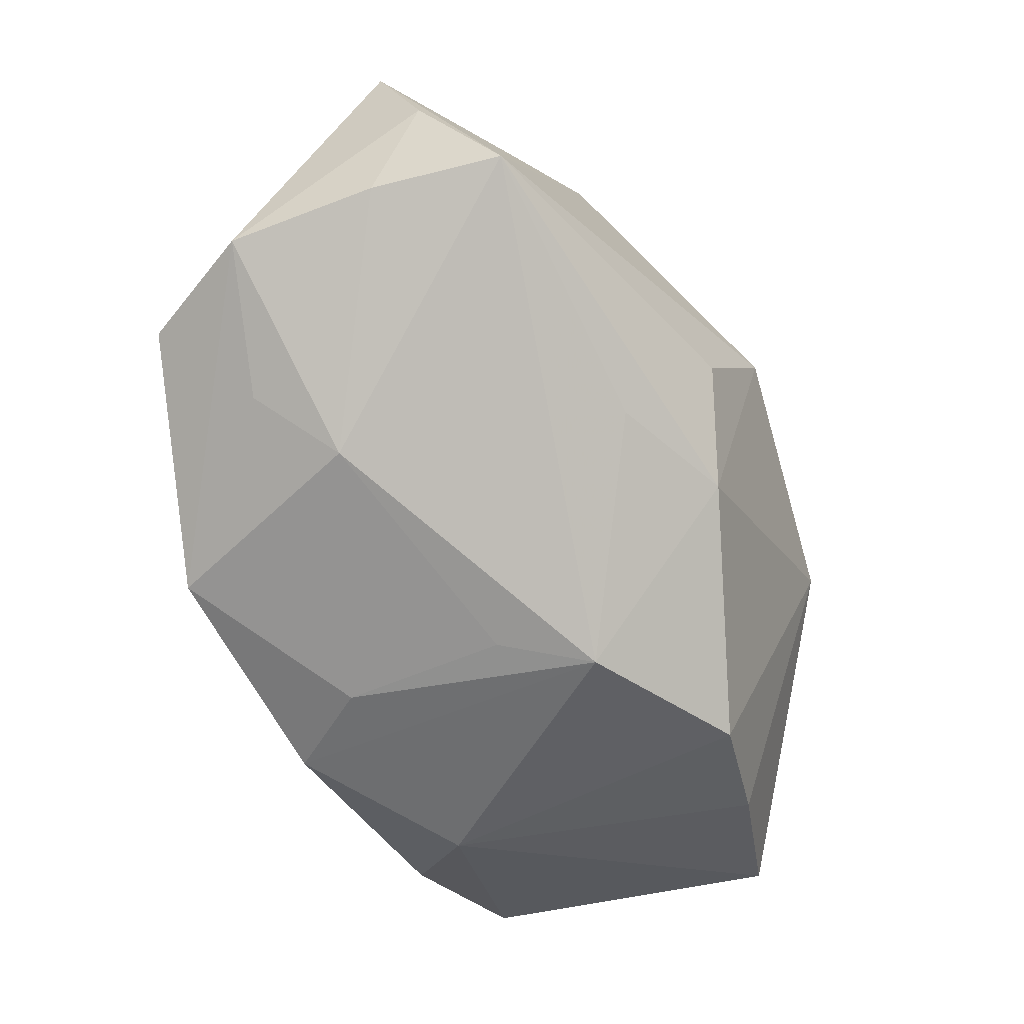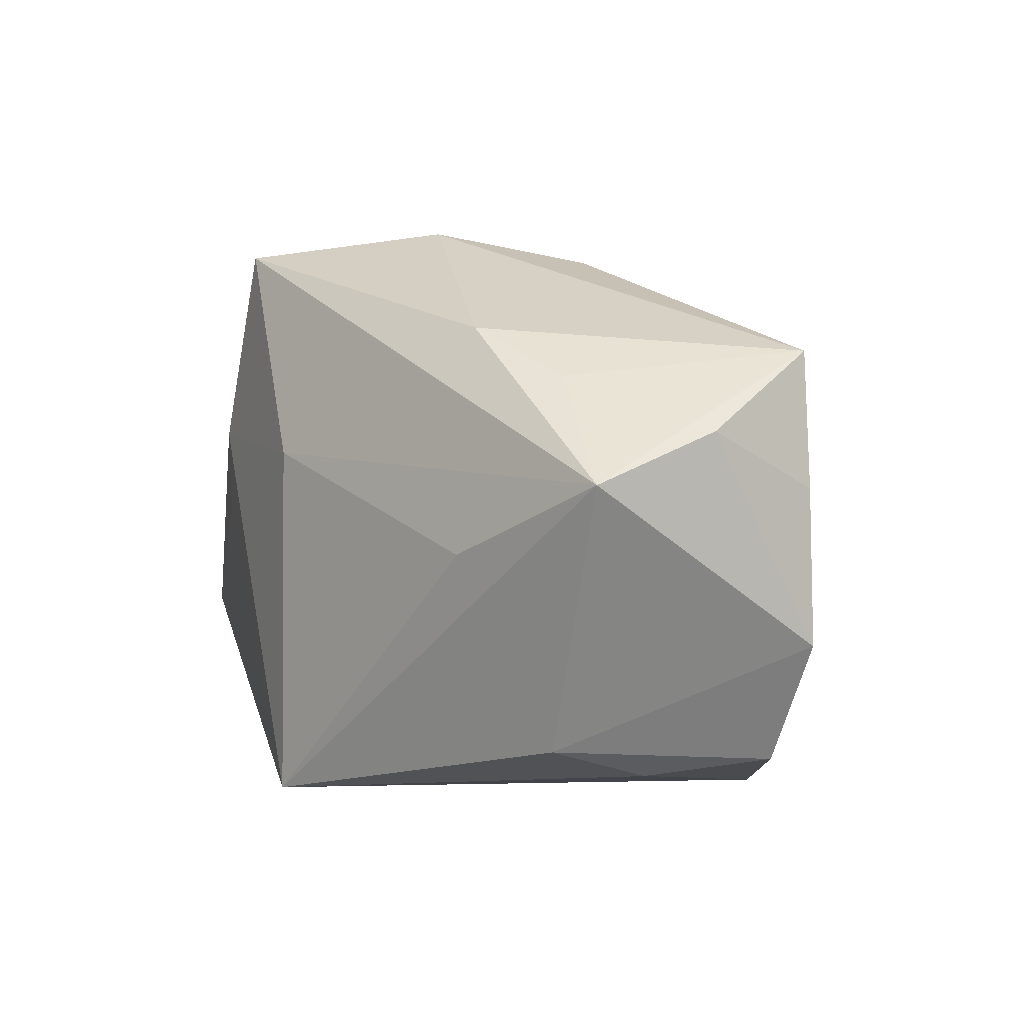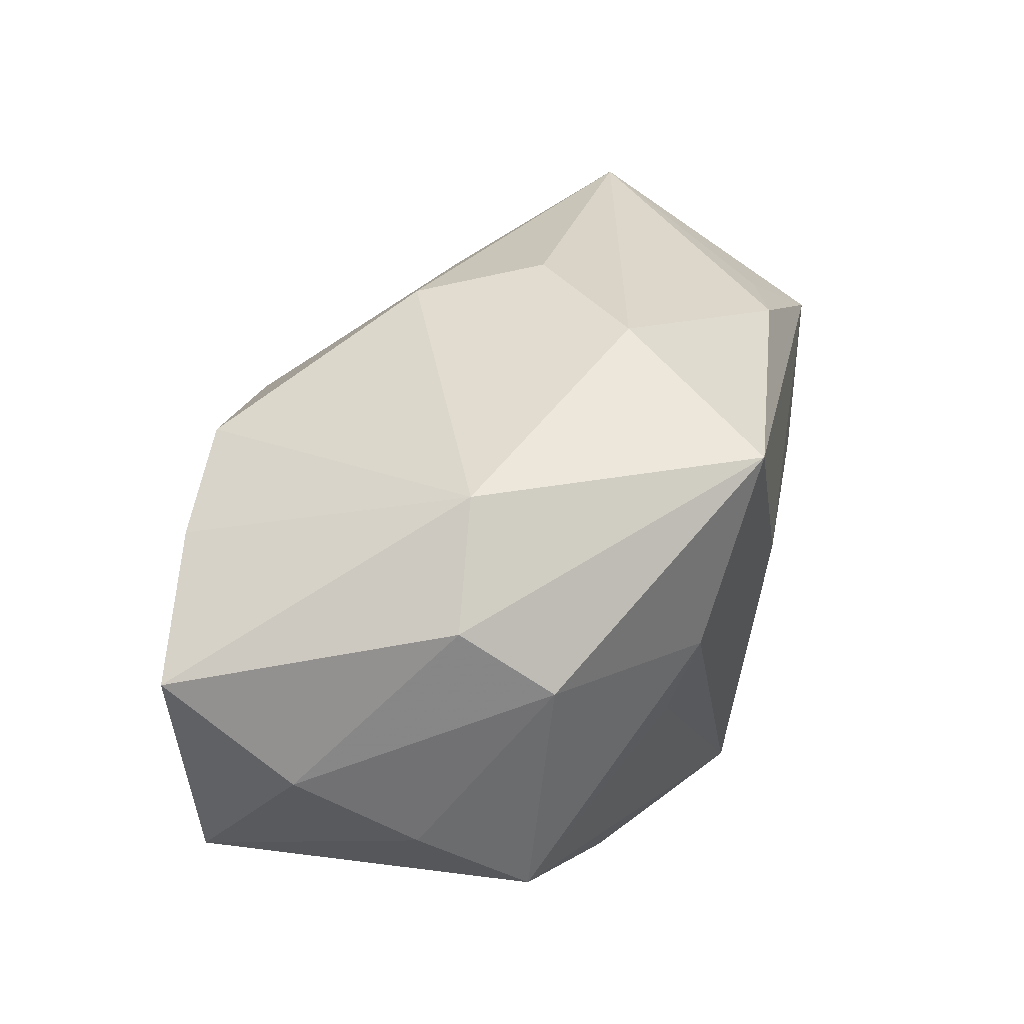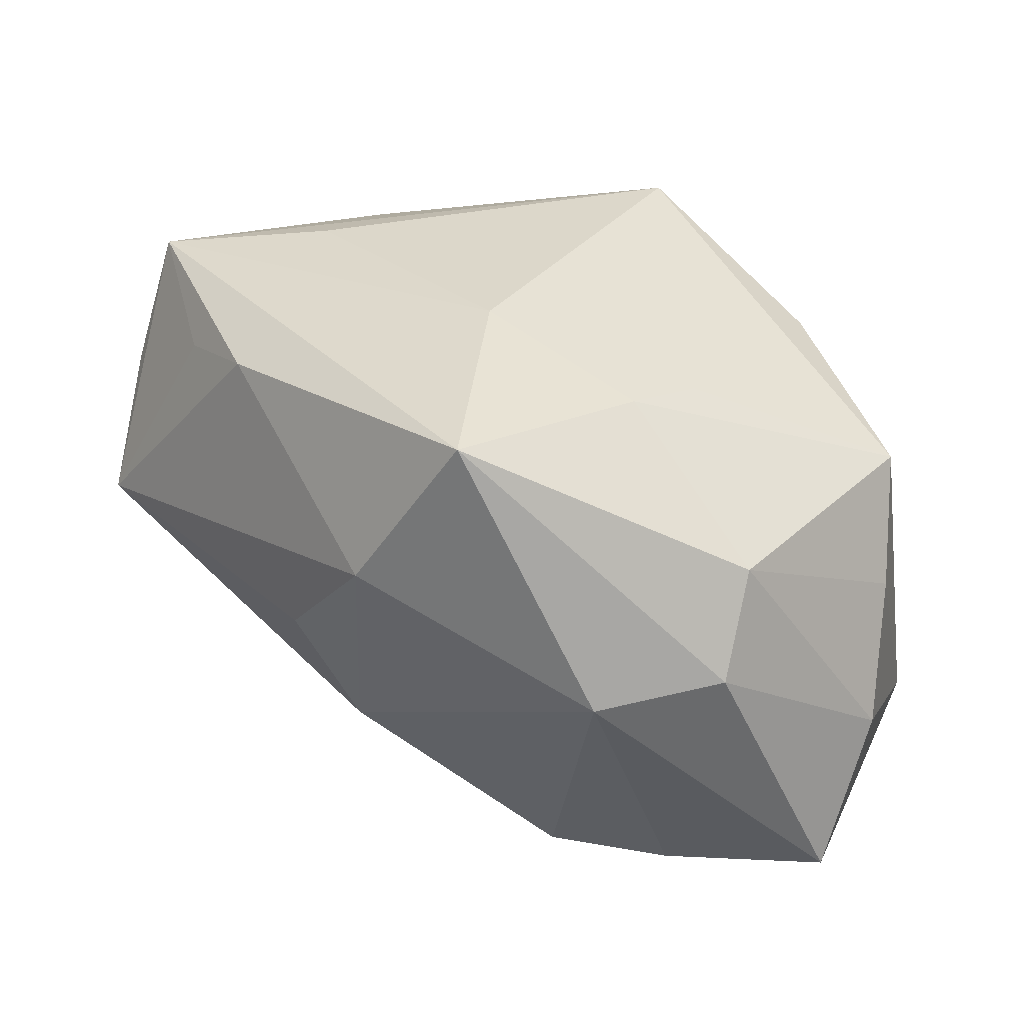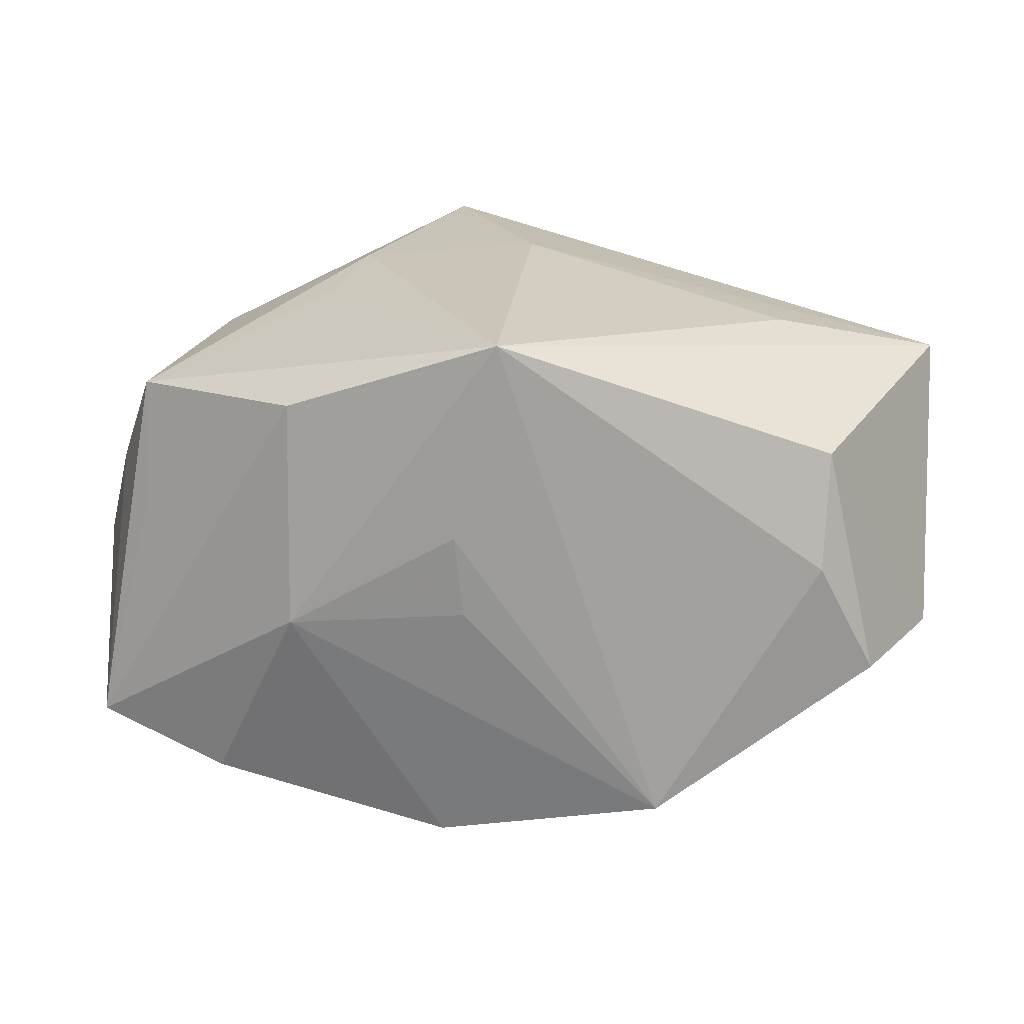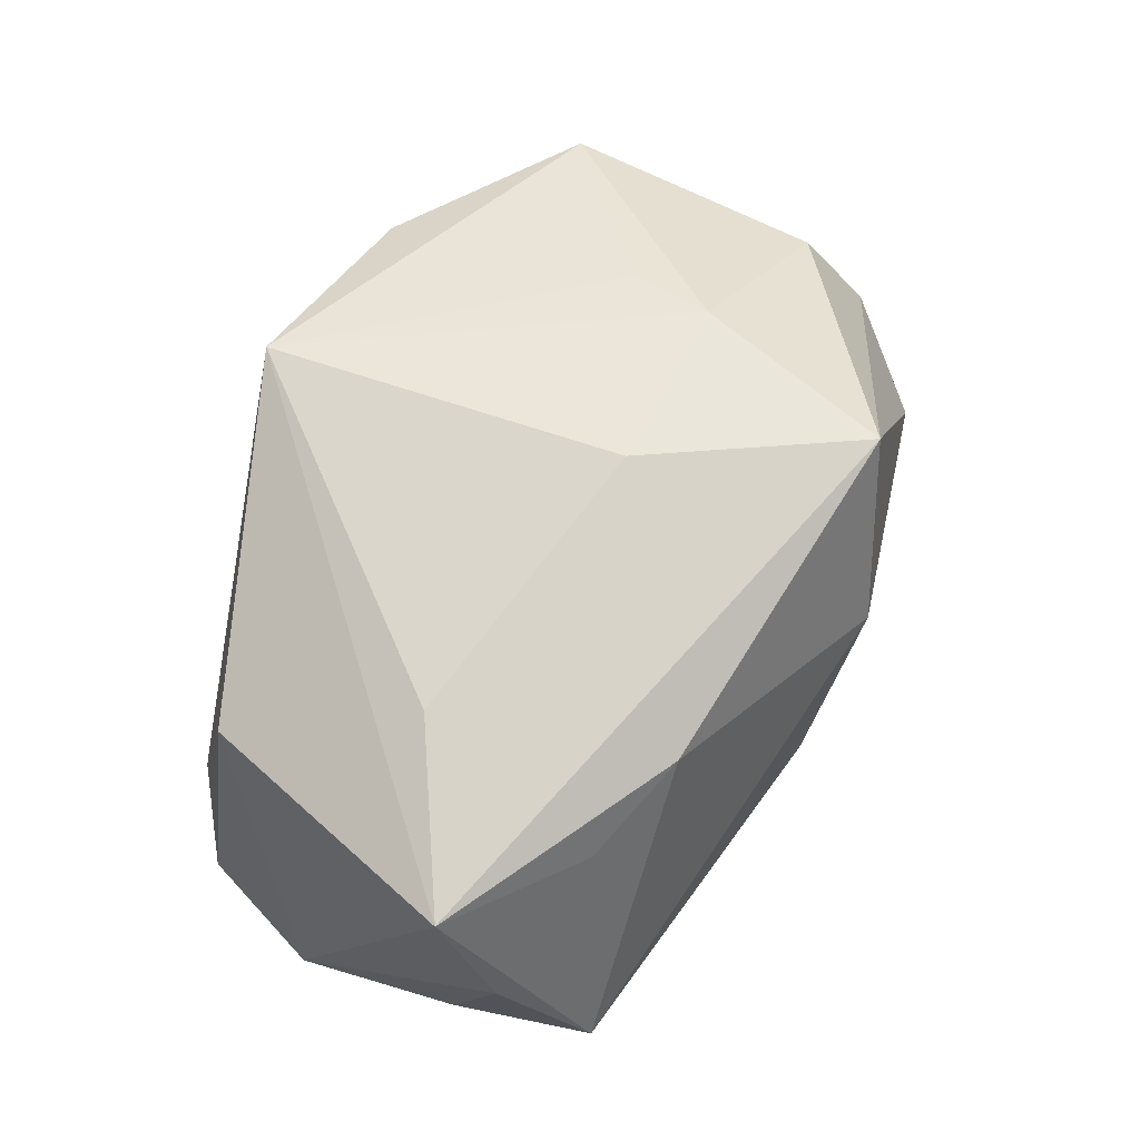
<metadata>
{"format":"obj","ext":"obj","renderer":"f3d","projection":"perspective","resolution":1024,"background":"white","views":[{"elev":-51.5,"azim":108.3,"up":"+Z"},{"elev":-3.4,"azim":53.6,"up":"+Y"},{"elev":48.6,"azim":-71.6,"up":"+Y"},{"elev":37.7,"azim":-153.0,"up":"+Z"},{"elev":-70.0,"azim":-4.4,"up":"+Y"},{"elev":67.5,"azim":104.5,"up":"+Z"}]}
</metadata>
<code>
v 0.01263 -0.00348 -0.008737
v -0.009008 0.001111 0.01055
v 0.008021 -0.01279 -0.009515
v 0.01435 -0.01062 0.007677
v 0.0126 -0.00212 0.01151
v -0.01741 -0.003428 0.006478
v 0.001664 0.01423 0.005
v -0.01885 -9.257e-05 0.001677
v 0.02075 0.006865 -0.001343
v -0.006108 0.009402 -0.01271
v 0.02069 -0.006047 -0.001798
v 0.00286 0.0007372 -0.01275
v 0.02126 0.002966 0.004318
v 0.001601 -0.006896 -0.01246
v -0.01955 0.0077 -0.009654
v -0.0102 0.01396 0.001434
v 0.0174 -0.01109 -0.002327
v -0.008296 -0.004988 -0.01369
v -0.01505 0.01069 0.002528
v -0.009427 -0.01139 -0.00202
v 0.008849 0.008935 -0.006027
v -0.001778 -0.0106 -0.01246
v -0.0009971 -0.01279 0.01211
v -0.0101 -0.01027 0.007934
v -0.002251 -0.01279 0.00313
v 0.01441 -0.01182 0.002548
v 0.006179 0.01273 -0.0005516
v -0.00296 0.01288 0.01267
v 0.003363 0.01186 -0.006059
v 0.02053 0.0004909 0.01012
v -0.01263 -0.008581 -0.01091
v -0.02004 0.003563 -0.003602
v -0.01206 0.008878 -0.01169
v -0.01866 -0.0061 -0.009544
v -0.001541 -0.01265 -0.0005424
v 0.02104 0.0008064 -0.001344
v 0.01579 0.005563 0.00814
v -0.007537 0.004641 0.01154
v 0.001244 0.004935 -0.01369
v 0.015 -0.006917 -0.006111
v 0.0005835 0.003052 0.01309
v -0.01473 0.007829 0.006755
v 0.01153 0.008005 0.009786
v -0.01688 -0.005181 0.001545
f 18 34 15
f 31 34 18
f 18 10 39
f 39 22 18
f 18 22 31
f 39 10 29
f 29 16 7
f 10 16 29
f 30 4 11
f 39 9 1
f 4 30 23
f 6 24 23
f 23 2 6
f 15 34 32
f 44 24 6
f 6 34 44
f 44 34 24
f 20 34 31
f 24 34 20
f 20 35 25
f 25 23 20
f 20 23 24
f 31 22 20
f 15 16 33
f 33 16 10
f 33 18 15
f 10 18 33
f 21 9 39
f 39 29 21
f 21 29 9
f 7 9 27
f 27 29 7
f 9 29 27
f 13 30 11
f 9 30 13
f 43 9 7
f 14 22 39
f 3 20 22
f 35 20 3
f 25 35 3
f 3 23 25
f 22 14 3
f 3 14 1
f 5 30 41
f 41 23 5
f 5 23 30
f 8 34 6
f 8 32 34
f 6 42 8
f 8 42 32
f 6 2 38
f 38 42 6
f 38 23 41
f 2 23 38
f 15 32 19
f 32 42 19
f 19 16 15
f 36 13 11
f 9 13 36
f 11 1 36
f 36 1 9
f 37 30 9
f 9 43 37
f 37 43 30
f 28 43 7
f 28 38 41
f 41 30 28
f 30 43 28
f 42 38 28
f 7 16 28
f 16 19 28
f 28 19 42
f 39 1 12
f 12 14 39
f 1 14 12
f 4 23 26
f 23 3 26
f 40 1 11
f 11 3 40
f 40 3 1
f 11 4 17
f 4 26 17
f 17 3 11
f 17 26 3

</code>
